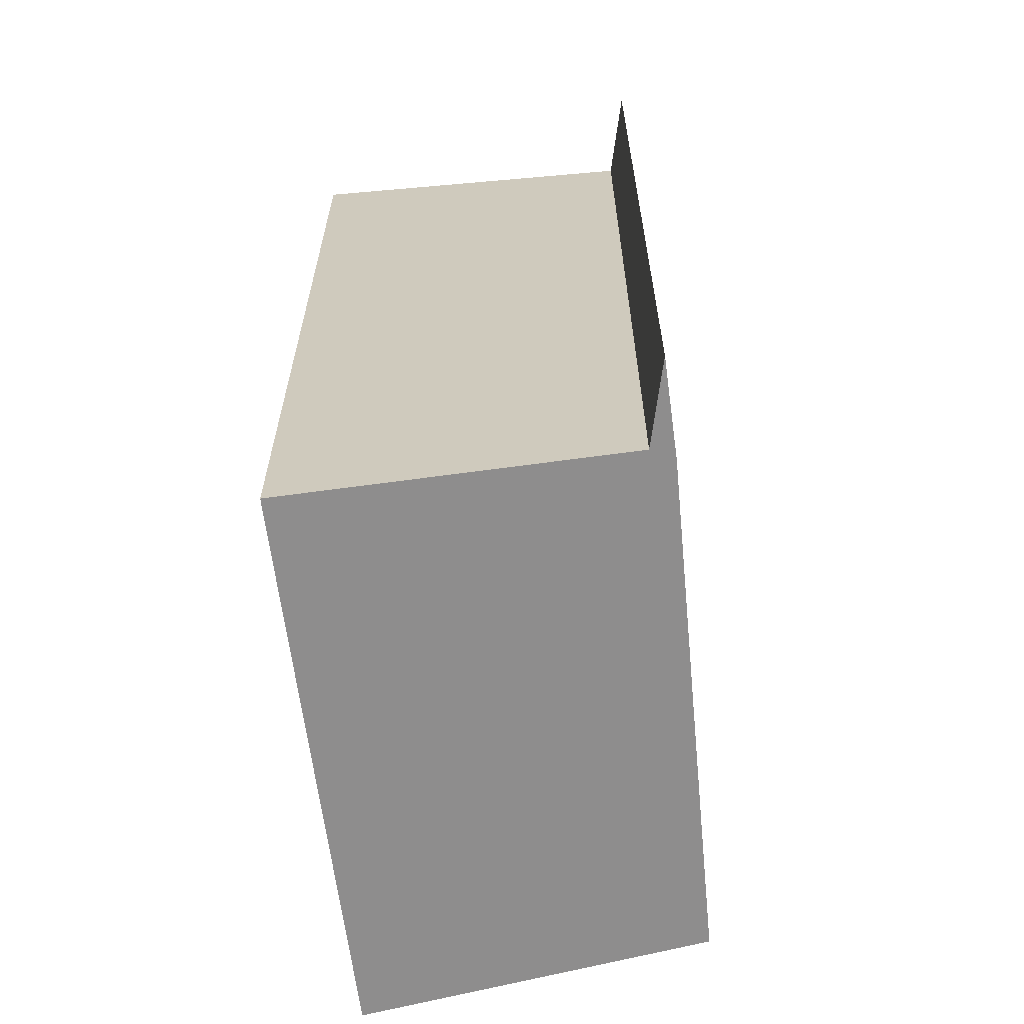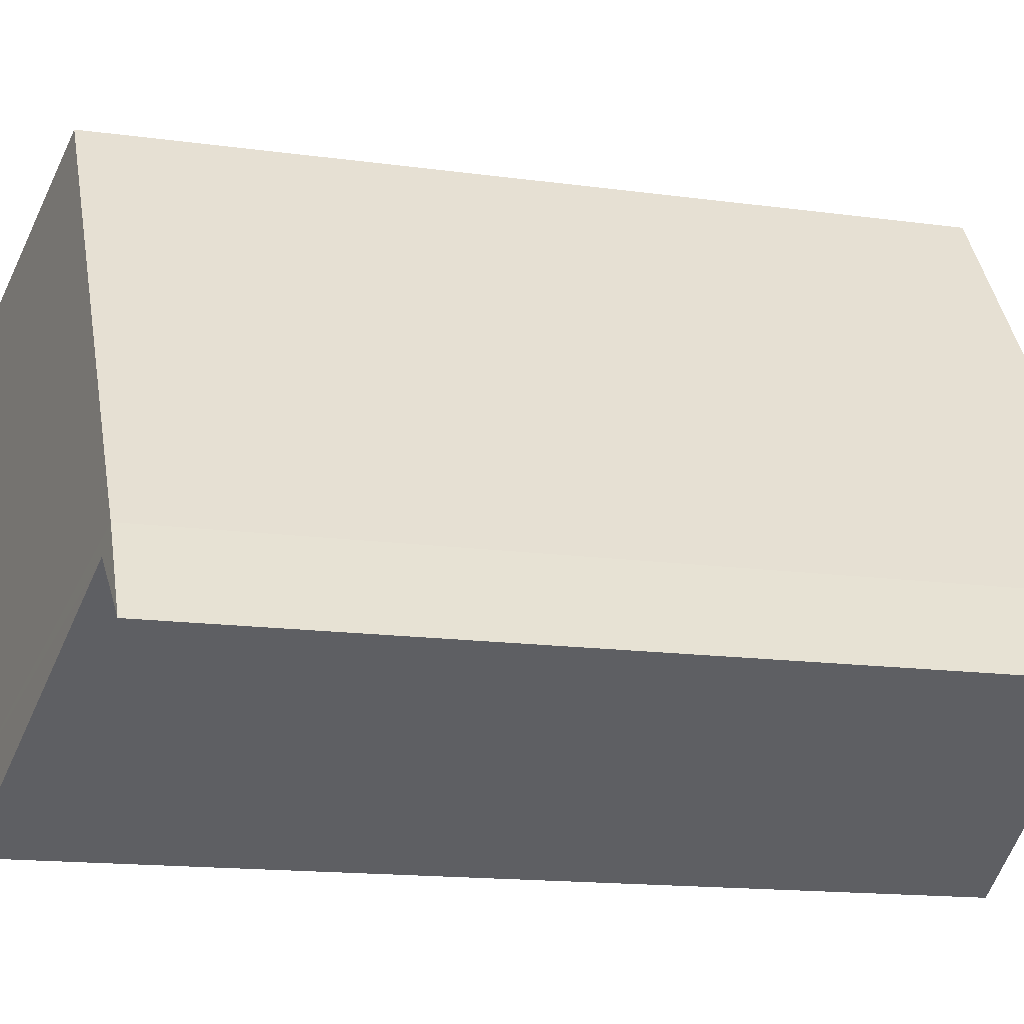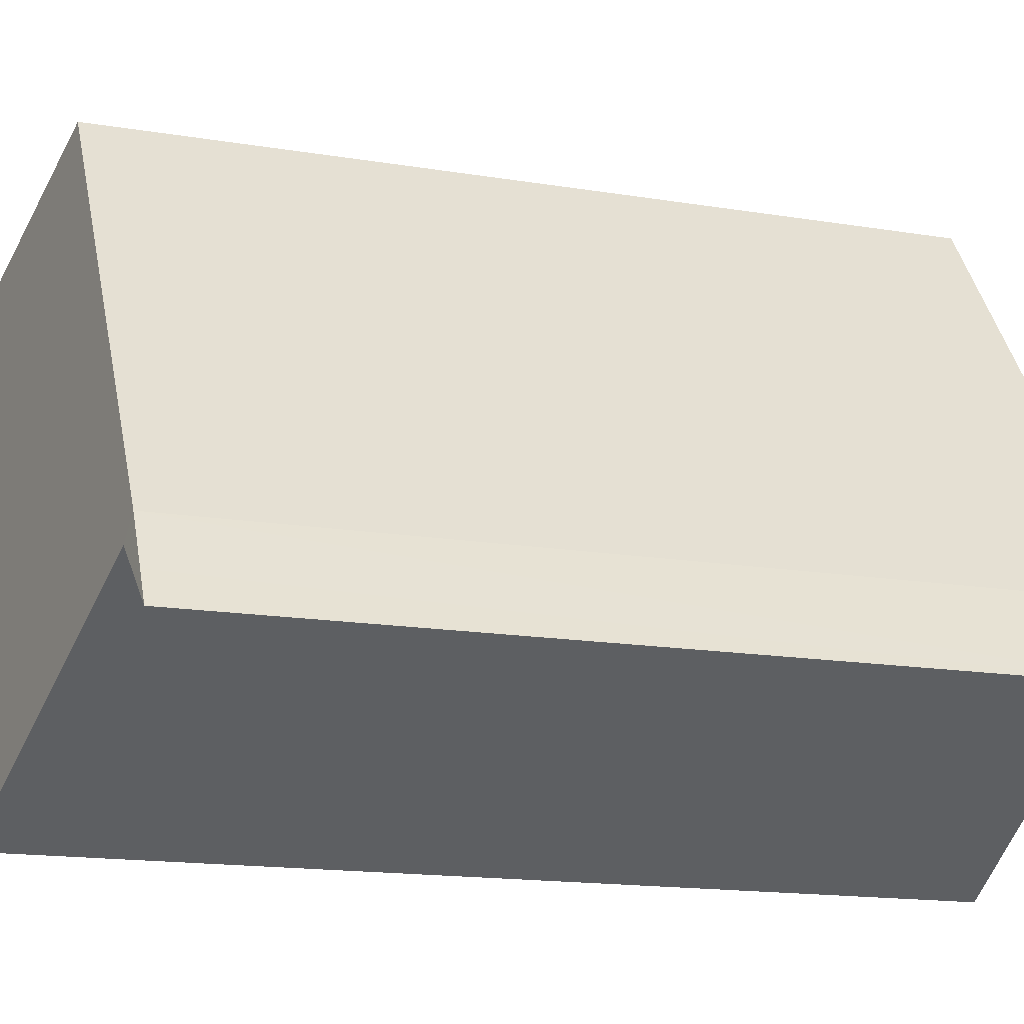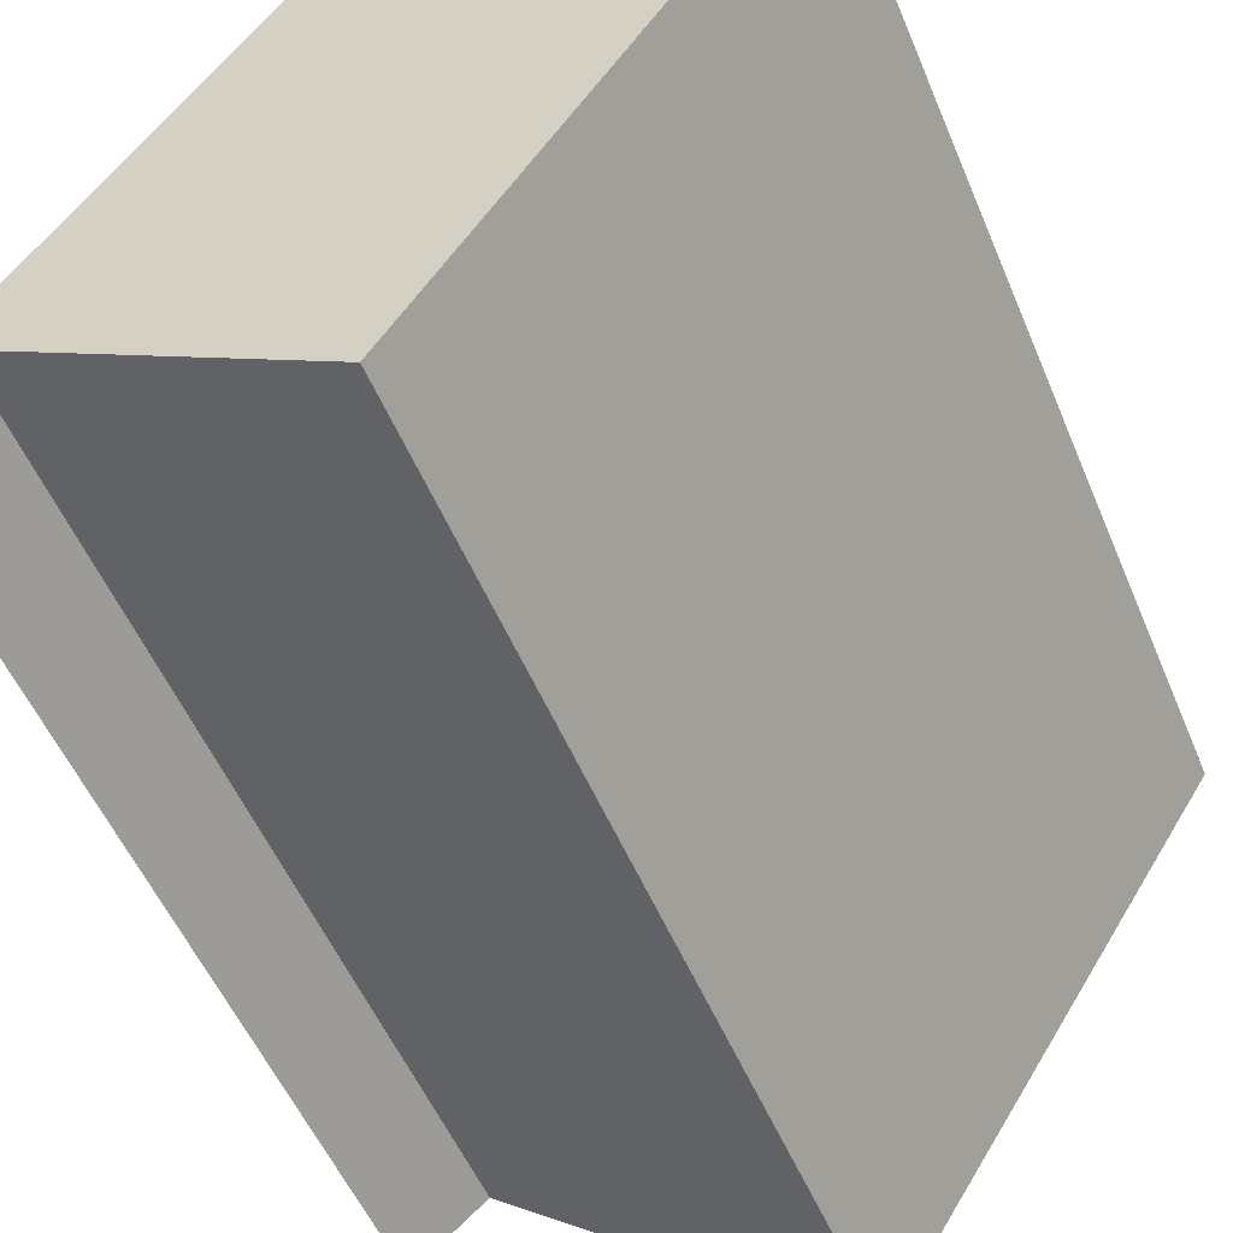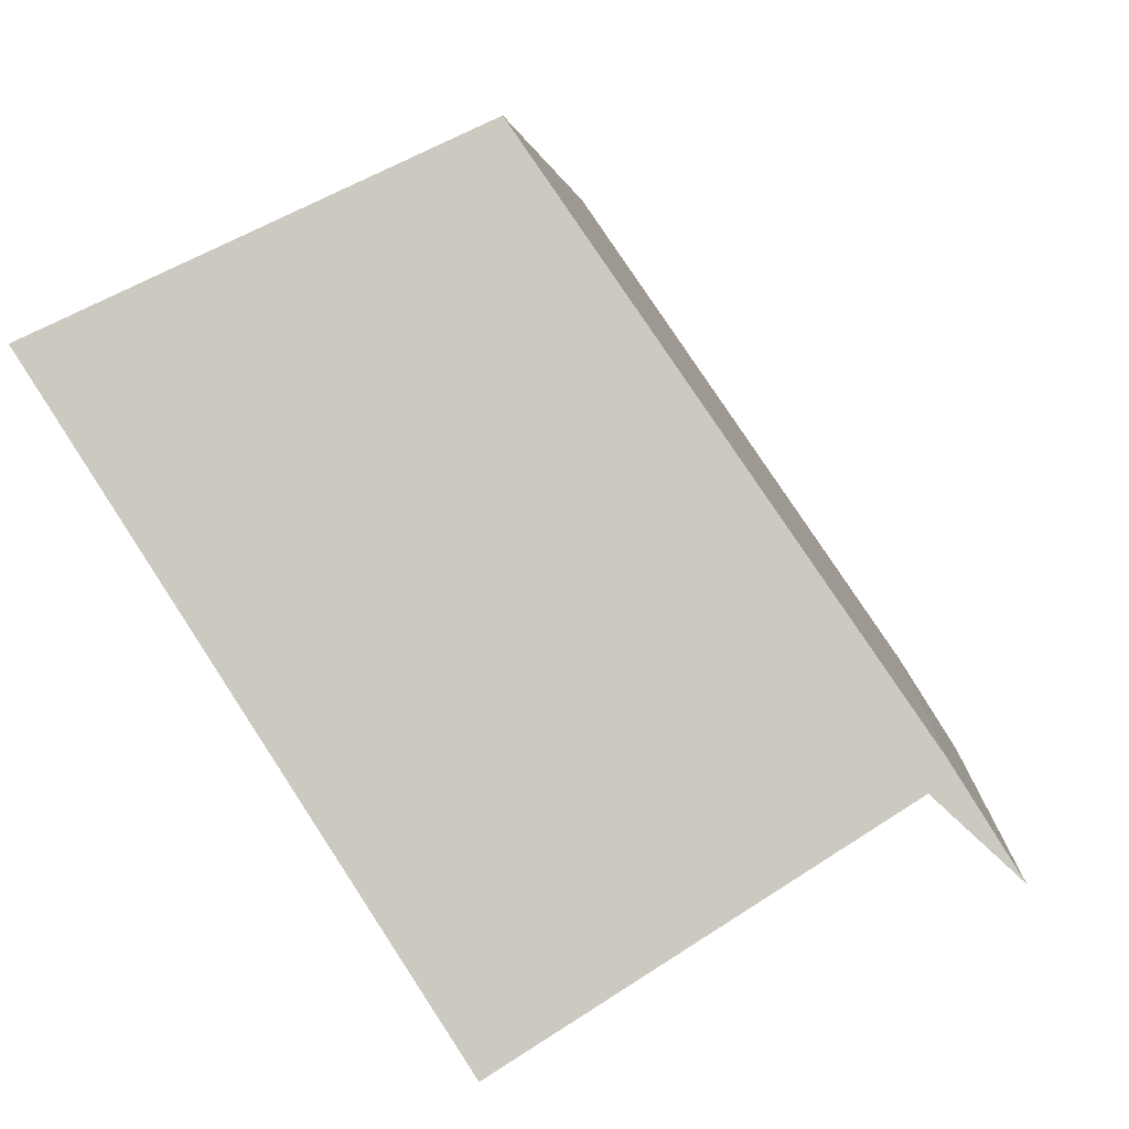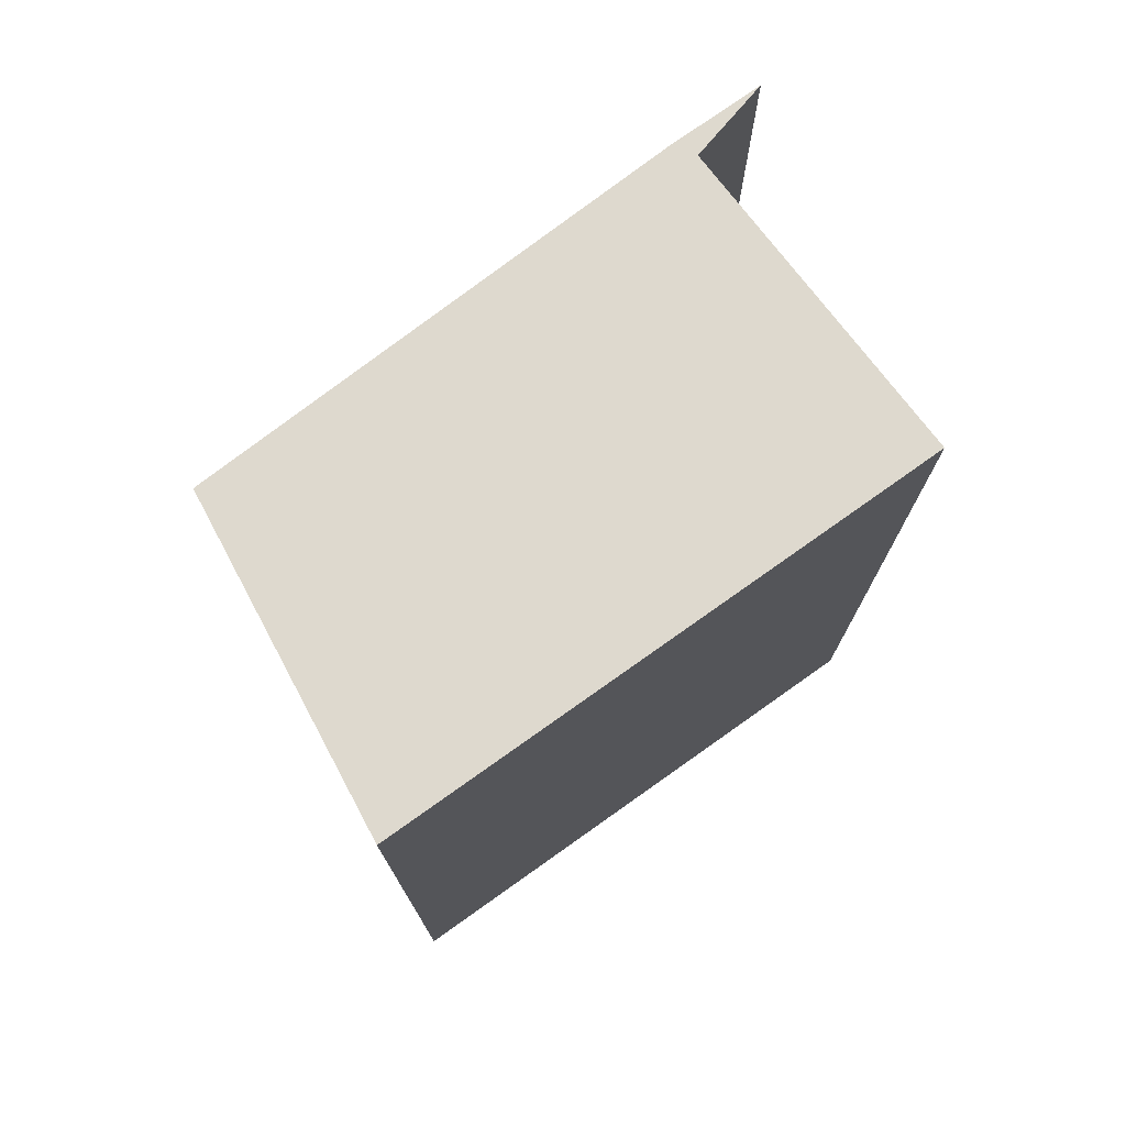
<metadata>
{"format":"obj","ext":"obj","renderer":"f3d","projection":"perspective","resolution":1024,"background":"white","views":[{"elev":-64.7,"azim":-139.9,"up":"+Y"},{"elev":-14.8,"azim":-106.7,"up":"+Z"},{"elev":-15.5,"azim":-109.4,"up":"+Z"},{"elev":-52.6,"azim":22.3,"up":"+Z"},{"elev":2.8,"azim":-176.1,"up":"+Z"},{"elev":76.4,"azim":87.3,"up":"+Y"}]}
</metadata>
<code>
v  0.217 8.893 0.341
v  0.319 8.911 0.293
v  0 8.896 5.447e-16
v  0.691 8.93 0.635
v  0.559 8.89 0.881
v  4.214 9.511 -0.66
v  7.049 9.485 3.77
v  3.676 8.896 5.372
v  3.771 9.511 -1.307
v  3.791 9.515 -1.32
v  0 0 0
v  0.559 -5.395e-17 0.881
v  0.217 -2.088e-17 0.341
v  3.676 -3.289e-16 5.372
v  7.049 -2.308e-16 3.77
v  3.791 8.083e-17 -1.32
v  4.214 4.041e-17 -0.66
v  0.691 -3.888e-17 0.635
v  0.319 -1.794e-17 0.293
v  3.771 8.003e-17 -1.307
g defaultobject
f 1 2 3
f 2 1 4
f 4 1 5
f 4 5 6
f 6 5 7
f 7 5 8
f 9 6 10
f 6 9 4
f 11 1 3
f 1 11 5
f 5 11 12
f 12 11 13
f 5 14 8
f 14 5 12
f 8 15 7
f 15 8 14
f 15 6 7
f 6 15 10
f 10 15 16
f 16 15 17
f 18 2 4
f 2 18 3
f 3 18 11
f 11 18 19
f 16 9 10
f 9 16 4
f 4 16 18
f 18 16 20
f 14 17 15
f 17 14 16
f 16 14 20
f 20 14 18
f 18 14 12
f 18 12 19
f 19 12 13
f 19 13 11

</code>
